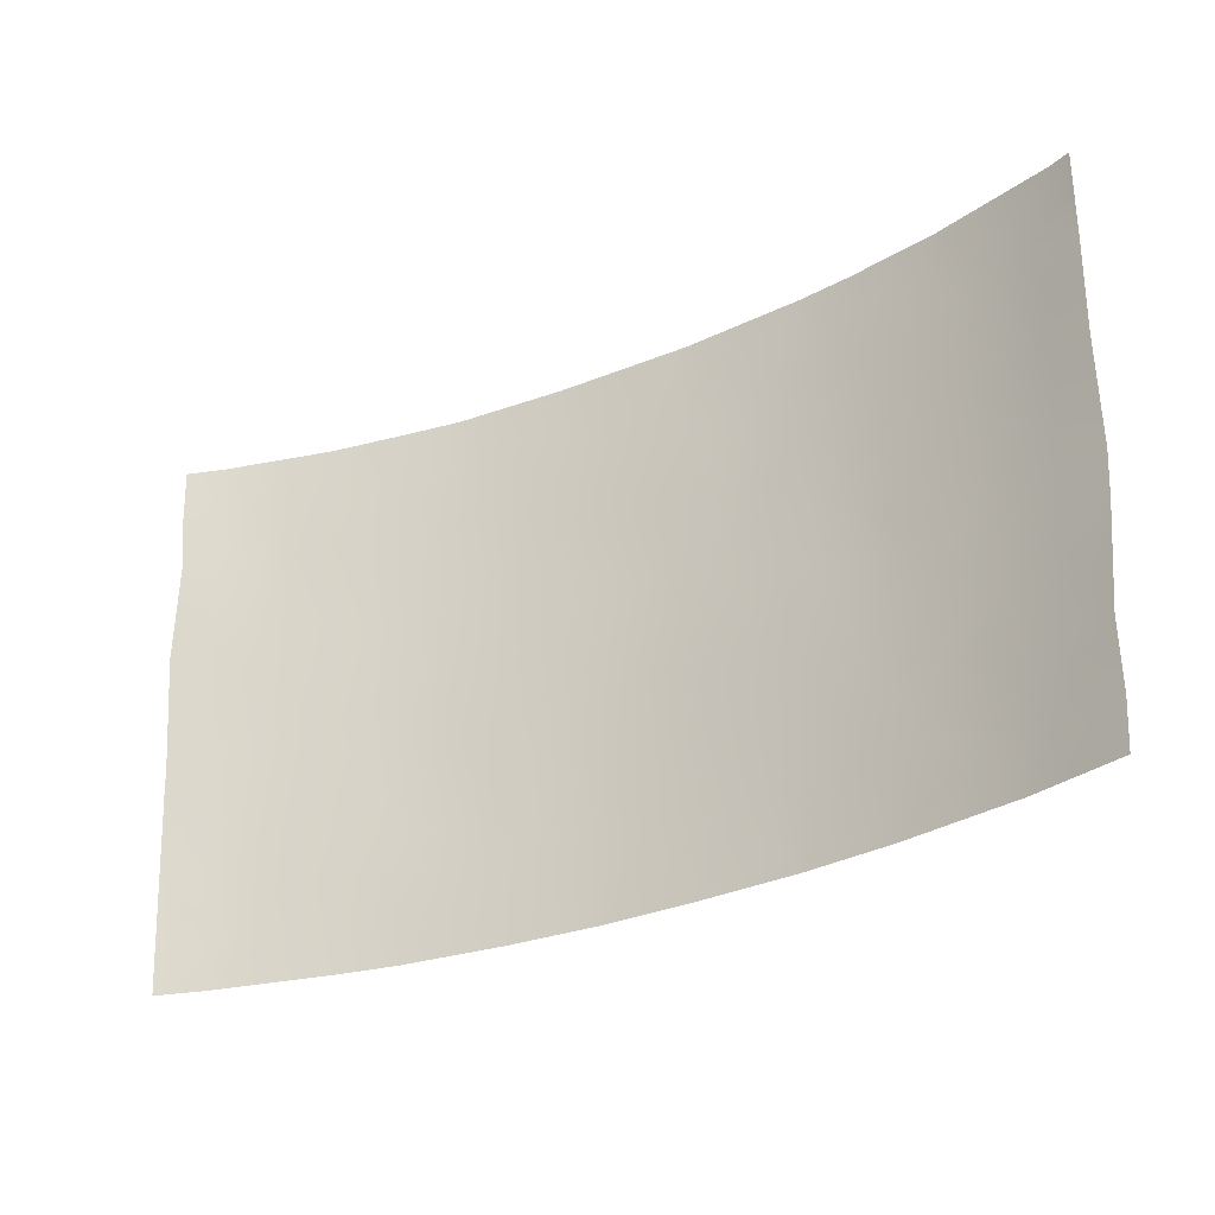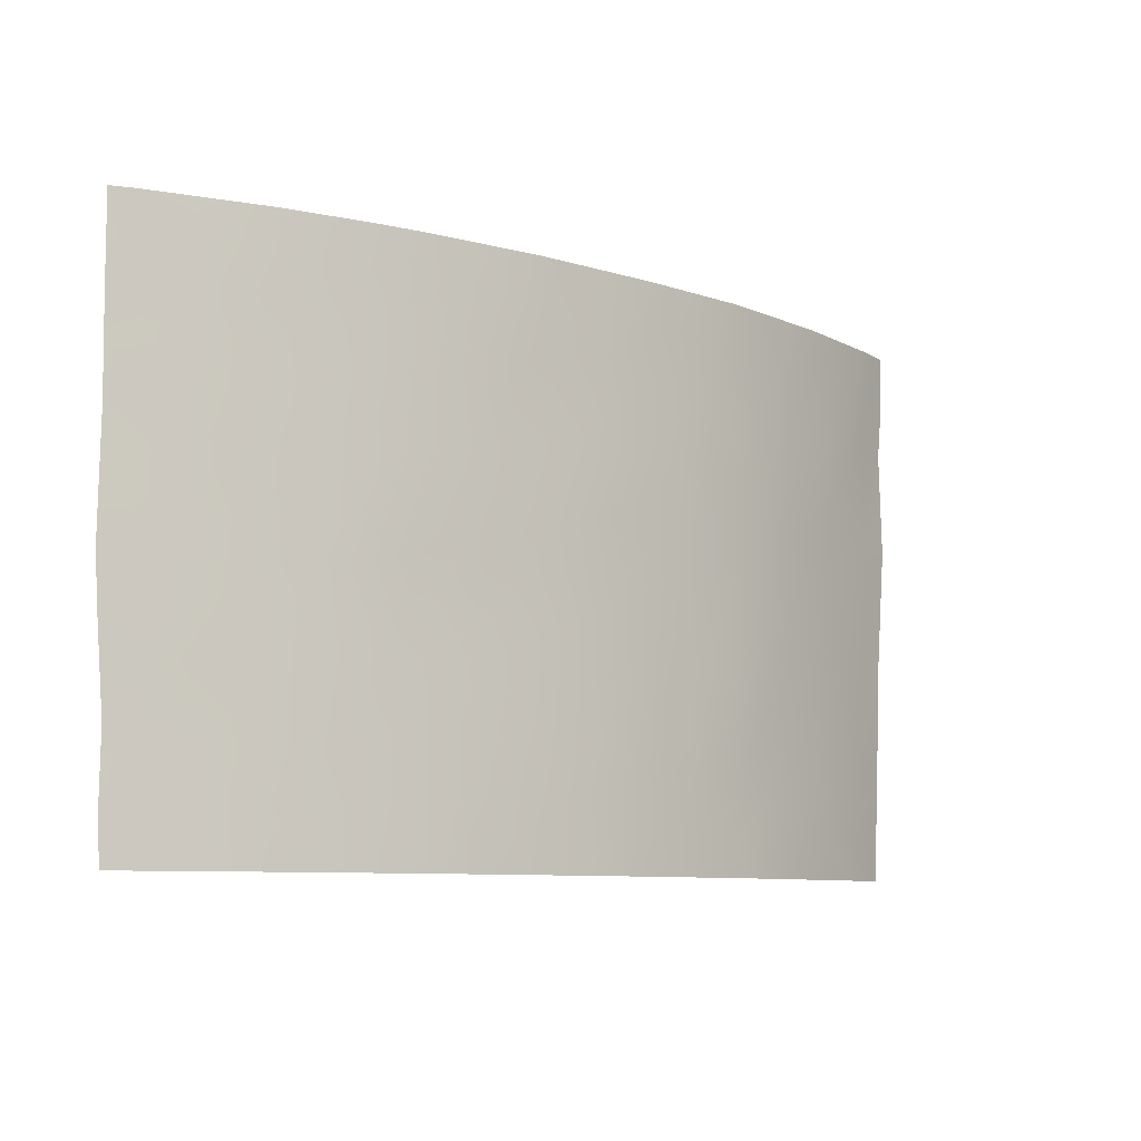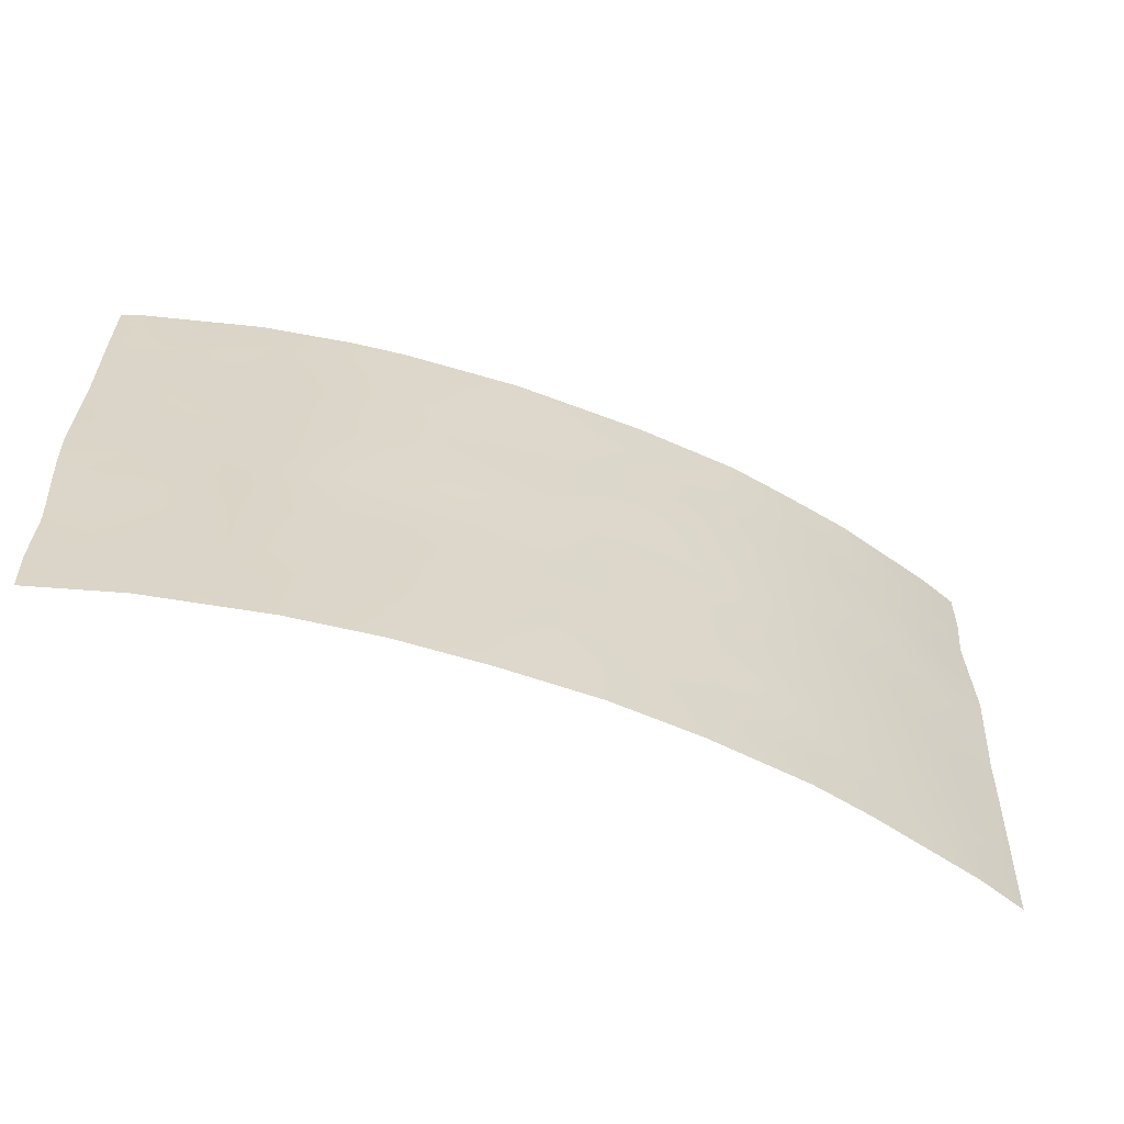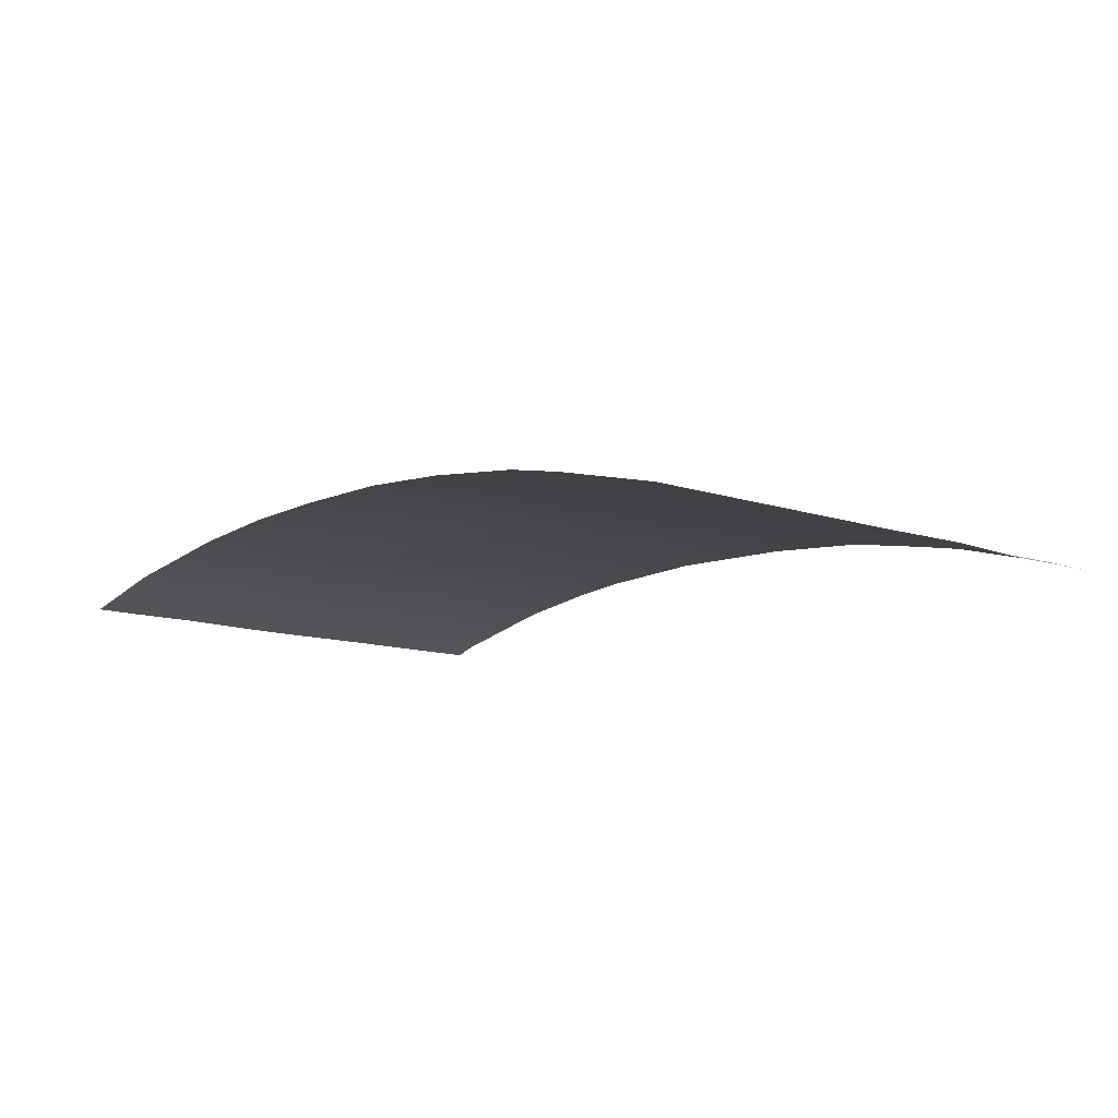
<metadata>
{"format":"obj","ext":"obj","renderer":"f3d","projection":"perspective","resolution":1024,"background":"white","views":[{"elev":-30.9,"azim":30.7,"up":"+Z"},{"elev":-8.6,"azim":140.1,"up":"+Z"},{"elev":-61.6,"azim":159.0,"up":"+Z"},{"elev":-10.2,"azim":-135.0,"up":"+Y"}]}
</metadata>
<code>
v -6.184 92.88 50
v 9.358 92.36 40.76
v -2.148 93.38 43.26
v -0.3846 93.48 42.67
v 8.947 92.54 48.55
v 1.242 93.49 43.89
v 10.71 92 48.26
v 10.71 92 50
v -0.3537 93.48 40.8
v 10.67 92 42.64
v -9.024 92 42.28
v 6.126 93.07 42.74
v 3.358 93.36 42.75
v 1.418 93.48 41.82
v -7.775 92.37 43.58
v 3.018 93.46 48.53
v 4.855 93.3 48.29
v 3.622 93.4 46.81
v -4.324 93.18 45.86
v -6.06 92.81 44.81
v 7.33 92.88 45.65
v 5.464 93.21 46.43
v -9.176 92 47.69
v -6.11 92.84 46.82
v 8.563 92.6 42.79
v 5.641 93.17 44.5
v -8.27 92.2 40.19
v -7.727 92.33 38
v 10.72 92 43.61
v -0.1006 93.48 39.03
v 4.351 93.29 39.14
v 4.947 93.22 41.02
v -2.36 93.34 39.76
v 8.575 92.56 38
v -0.8905 93.52 50
v -3.238 93.38 50
v -2.519 93.41 48.95
v -3.73 93.29 49.05
v -5.428 92.91 41.68
v -4.265 93.17 43.65
v -7.441 92.54 48.23
v 0.9856 93.53 48.97
v 10.68 92 46.04
v -3.42 93.27 41.55
v 10.5 92 40.51
v 2.198 93.43 38
v -9.251 92 45.42
v -9.044 92 42.88
v 2.548 93.46 45.3
v -0.5903 93.47 44.6
v -9.299 92 48.85
v -8.5 92.28 50
v 9.009 92.51 46.81
v -3.991 93.15 38
v -1.816 93.38 38
v -5.283 92.91 38
v -8.906 92 39.99
v -4.418 93.19 50
v 0.1454 93.48 38
v -9.33 92 50
v 6.036 93.07 38
v 7.124 92.9 40.99
v -8.803 92 38
v -0.7567 93.5 46.56
v -2.442 93.4 45.22
v -2.51 93.41 46.85
v -4.529 93.05 39.79
v -4.314 93.2 48
v 3.007 93.39 40.73
v 4.605 93.34 50
v 7.004 92.96 47.98
v 7.719 92.85 50
v 5.761 93.2 50
v 0.003428 93.53 49.19
v 1.75 93.53 50
v 2.065 93.53 50
v 0.9433 93.48 39.7
v -7.225 92.5 41.38
v 1.748 93.48 47.14
v 10.52 92 39.02
v 10.47 92 38
v 10.25 92.18 50
v 4.135 93.31 38
v 9.024 92.48 44.79
v -0.5082 93.51 47.69
v -7.687 92.44 46.03
v -6.933 92.68 49.15
v -7.342 92.58 50
v -7.941 92.42 49.12
v -1.962 93.39 42.45
v -1.231 93.43 42.09
v -1.258 93.43 43.01
v 10.71 92 49.13
v 10.31 92.14 49.16
v 0.485 93.48 40.46
v 1.351 93.48 40.78
v 0.5256 93.48 41.31
v -8.965 92 41.13
v 2.366 93.42 43.47
v 1.397 93.48 42.86
v 2.368 93.42 42.35
v 3.32 93.43 47.68
v 4.242 93.35 47.54
v 3.953 93.38 48.4
v -5.202 93 45.32
v -5.241 93.01 46.3
v -6.089 92.83 45.82
v 6.404 93.04 46.1
v 7.202 92.91 46.76
v 6.199 93.09 47.16
v -9.213 92 46.56
v -8.469 92.22 45.69
v -8.434 92.22 46.86
v 5.829 93.15 48.17
v 5.197 93.25 47.39
v 9.692 92.28 43.26
v 9.556 92.31 42.46
v 4.531 93.31 46.66
v 3.916 93.37 46.07
v 4.688 93.29 45.77
v 4.74 93.27 44.81
v 5.593 93.18 45.45
v -0.2691 93.48 39.93
v 5.164 93.18 39.47
v 5.546 93.14 40.2
v 4.571 93.26 40.1
v 6.563 92.98 40.2
v 6.02 93.06 41.03
v 9.821 92.26 44.26
v 8.868 92.52 43.83
v -2.064 93.45 50
v -1.534 93.47 49.18
v -4.843 93.04 42.58
v -5.287 92.96 43.39
v -5.898 92.83 42.75
v -1.21 93.42 39.39
v -1.277 93.42 40.28
v -1.247 93.43 41.18
v -2.053 93.37 40.67
v -4.28 93.18 44.84
v -5.189 92.99 44.3
v -2.261 93.36 41.55
v -2.967 93.3 40.64
v 5.469 93.16 41.91
v 6.614 92.98 41.87
v -0.3549 93.48 41.72
v -7.353 92.46 40.38
v -7.635 92.37 39.39
v -6.938 92.54 38.82
v -9.148 92 44.15
v -8.542 92.15 43.5
v -8.483 92.19 44.49
v 0.4446 93.49 43.27
v 0.3028 93.48 44.25
v -0.4637 93.48 43.63
v -6.474 92.76 48.43
v -6.825 92.68 47.46
v -6.086 92.85 47.72
v -5.259 93.01 47.3
v -4.33 93.19 46.83
v 9.916 92.17 38.88
v 9.087 92.41 38.9
v 7.957 92.71 39.01
v -2.817 93.32 42.45
v -3.123 93.29 43.45
v -3.831 93.22 42.55
v 8.162 92.7 46.25
v 8.062 92.72 47.31
v 6.479 93.02 45.08
v -8.405 92.26 48.15
v -8.734 92.19 49.26
v -8.353 92.2 42.71
v -4.076 93.12 39.03
v -3.181 93.25 38.88
v -3.54 93.19 39.77
v -5.934 92.78 38.89
v -4.899 92.98 38.91
v -5.512 92.87 39.79
v -4.895 93.1 49.08
v -5.498 93 50
v -0.9938 93.43 38.54
v -0.8352 93.43 38
v -2.904 93.27 38
v -2.093 93.36 38.77
v -6.505 92.62 38
v 6.94 92.9 38.73
v 7.306 92.81 38
v -8.048 92.25 38.85
v -8.854 92 38.99
v -1.502 93.44 44.94
v -0.6959 93.49 45.58
v -1.366 93.43 43.95
v -2.627 93.38 46.05
v -1.7 93.45 46.1
v 9.738 92.3 48.39
v 8.963 92.53 47.77
v 9.846 92.26 47.46
v 10.69 92 47.15
v 9.864 92.25 46.43
v 9.041 92.49 45.79
v 9.862 92.24 45.35
v 0.4209 93.51 45.94
v -4.005 93.16 40.66
v -4.422 93.1 41.6
v -5.004 92.98 40.7
v -6.072 92.81 43.81
v -6.904 92.6 44.25
v -6.842 92.61 43.18
v 3.94 93.33 44.14
v 4.814 93.24 43.84
v 3.697 93.37 45.19
v 2.979 93.41 44.31
v 10.59 92 41.58
v 9.941 92.2 41.64
v 8.211 92.67 45.22
v 2.268 93.43 41.25
v 3.219 93.37 41.7
v 3.335 93.43 50
v 2.623 93.49 49.32
v 3.701 93.41 49.23
v 6.339 93.09 49.05
v 5.327 93.24 49.11
v 4.525 93.34 49.04
v 0.4299 93.52 50
v 3.084 93.43 46.07
v 0.514 93.48 42.28
v 7.042 92.88 39.46
v 7.602 92.79 40.1
v 2.225 93.44 40.02
v -3.296 93.29 44.48
v -3.385 93.29 45.49
v -6.203 92.74 40.78
v -6.484 92.69 42.02
v 2.709 93.44 46.96
v 2.128 93.47 46.24
v 0.9581 93.5 44.89
v 0.09913 93.5 45.17
v 6.793 92.95 43.55
v 6.423 93.02 44.25
v 5.782 93.13 43.61
v 7.352 92.86 44.52
v 7.28 92.85 42.73
v 7.781 92.76 41.84
v 8.231 92.63 40.91
v 7.862 92.74 43.6
v 0.8521 93.46 38.7
v 1.934 93.47 44.56
v 5.026 93.19 42.87
v 3.909 93.31 40.89
v 1.55 93.49 45.55
v 1.152 93.5 46.43
v -3.262 93.32 48.24
v -3.381 93.31 47.34
v -2.44 93.41 47.8
v 8.684 92.53 39.94
v 9.523 92.28 38
v 6.077 93.06 39.25
v 9.472 92.39 49.21
v 8.097 92.72 48.3
v 8.42 92.67 49.19
v 7.372 92.9 49.07
v 3.167 93.37 38
v 3.565 93.35 38.81
v 2.725 93.41 38.94
v 6.74 93.02 50
v 8.983 92.51 50
v 8.262 92.65 44.38
v -1.487 93.46 48.23
v 5.086 93.19 38
v 5.158 93.18 38.64
v -2.305 93.39 44.23
v 4.286 93.28 42.02
v 2.392 93.47 47.84
v 2.037 93.5 48.7
v 1.406 93.51 48.03
v 10.7 92 44.83
v 3.456 93.36 39.82
v 1.172 93.46 38
v -7.515 92.43 42.41
v 0.484 93.51 46.99
v 0.3511 93.52 48.3
v -6.894 92.62 45.35
v -7.709 92.41 44.86
v -3.421 93.3 46.41
v 9.719 92.24 39.81
v 10.51 92 39.77
v -7.645 92.47 47.15
v -6.902 92.65 46.42
v -8.183 92.24 41.72
v 1.605 93.53 49.51
v -6.619 92.64 39.68
v -5.482 92.98 48.3
v 8.894 92.5 41.75
v -5.937 92.91 49.17
v -8.012 92.28 40.91
v 4.148 93.29 43.19
v -0.6444 93.5 48.79
v 1.744 93.46 38.94
v 3.394 93.36 43.54
v -1.58 93.46 47.19
f 87 88 89
f 90 91 92
f 7 93 94
f 95 96 97
f 11 98 289
f 99 100 101
f 102 103 104
f 105 106 107
f 108 109 110
f 111 112 113
f 110 114 115
f 25 117 116
f 118 119 120
f 121 122 120
f 123 77 95
f 124 125 126
f 127 128 125
f 129 130 116
f 131 37 132
f 252 37 38
f 133 134 135
f 136 123 137
f 138 139 137
f 140 105 141
f 139 142 143
f 144 128 145
f 138 146 91
f 150 151 152
f 153 154 155
f 158 159 292
f 106 160 159
f 232 78 147
f 34 162 163
f 90 164 142
f 165 166 164
f 109 167 168
f 169 108 122
f 89 171 170
f 15 151 172
f 173 174 175
f 115 103 118
f 176 177 178
f 67 177 173
f 180 294 179
f 181 55 182
f 38 36 58
f 174 183 184
f 176 149 185
f 60 51 171
f 186 187 163
f 57 189 188
f 194 190 191
f 92 155 192
f 195 196 197
f 198 197 199
f 200 201 199
f 203 204 205
f 206 207 208
f 121 209 210
f 211 212 209
f 213 10 214
f 215 200 167
f 101 216 217
f 218 219 220
f 221 222 114
f 17 222 223
f 119 225 211
f 226 100 153
f 127 227 228
f 216 96 229
f 230 231 140
f 178 205 232
f 143 203 175
f 204 166 133
f 225 234 235
f 154 236 237
f 202 191 237
f 238 239 240
f 241 169 239
f 242 145 243
f 244 293 243
f 245 238 242
f 141 206 134
f 246 298 77
f 247 99 212
f 240 210 248
f 126 249 277
f 117 293 214
f 247 250 236
f 235 251 250
f 97 226 146
f 253 254 252
f 255 244 228
f 184 181 136
f 34 256 162
f 186 227 257
f 258 195 94
f 259 260 261
f 76 75 290
f 262 263 264
f 221 261 265
f 266 260 258
f 241 267 215
f 132 268 297
f 196 259 168
f 83 270 31
f 257 124 270
f 271 192 190
f 144 248 272
f 217 249 272
f 273 274 275
f 276 201 129
f 46 298 278
f 233 208 279
f 264 229 298
f 179 292 68
f 230 165 271
f 220 104 223
f 280 275 281
f 102 273 234
f 290 274 219
f 74 281 42
f 207 282 283
f 253 160 284
f 193 284 231
f 267 245 130
f 255 162 285
f 161 286 285
f 268 254 300
f 112 152 283
f 113 287 170
f 288 157 287
f 282 107 288
f 41 87 89
f 87 1 88
f 89 88 52
f 3 90 92
f 90 142 91
f 92 91 4
f 93 8 94
f 82 94 8
f 9 95 97
f 95 77 96
f 97 96 14
f 98 57 27
f 13 99 101
f 99 6 100
f 101 100 14
f 16 102 104
f 102 18 103
f 104 103 17
f 20 105 107
f 105 19 106
f 107 106 24
f 22 108 110
f 108 21 109
f 110 109 71
f 23 111 113
f 111 47 112
f 113 112 86
f 22 110 115
f 110 71 114
f 115 114 17
f 10 116 117
f 116 10 29
f 22 118 120
f 118 18 119
f 120 119 211
f 211 121 120
f 121 26 122
f 120 122 22
f 9 123 95
f 123 30 77
f 31 124 126
f 124 257 125
f 126 125 32
f 257 127 125
f 127 62 128
f 125 128 32
f 29 129 116
f 129 84 130
f 116 130 25
f 35 131 132
f 131 36 37
f 36 38 37
f 39 133 135
f 133 40 134
f 33 136 137
f 136 30 123
f 137 123 9
f 9 138 137
f 138 142 139
f 137 139 33
f 40 140 141
f 140 19 105
f 141 105 20
f 33 139 143
f 143 142 44
f 12 144 145
f 144 32 128
f 145 128 62
f 142 138 91
f 138 9 146
f 91 146 4
f 147 27 148
f 149 148 188
f 47 150 152
f 150 48 151
f 152 151 15
f 4 153 155
f 153 6 154
f 155 154 50
f 156 41 157
f 158 157 24
f 294 156 292
f 158 24 159
f 292 159 68
f 24 106 159
f 106 19 160
f 159 160 68
f 291 232 147
f 90 3 164
f 142 164 44
f 3 165 164
f 165 40 166
f 164 166 44
f 71 109 168
f 109 21 167
f 168 167 53
f 26 169 122
f 169 21 108
f 122 108 22
f 51 23 170
f 41 89 170
f 89 52 171
f 170 171 51
f 48 172 151
f 172 48 11
f 67 173 175
f 173 54 174
f 175 174 33
f 22 115 118
f 115 17 103
f 118 103 18
f 291 176 178
f 176 56 177
f 178 177 67
f 56 54 177
f 173 177 54
f 58 179 38
f 58 180 179
f 180 1 294
f 41 156 87
f 30 181 59
f 182 59 181
f 33 174 184
f 174 54 183
f 184 183 55
f 56 176 185
f 176 291 149
f 185 149 28
f 60 171 52
f 186 61 187
f 163 187 34
f 189 63 188
f 28 188 63
f 194 65 190
f 191 190 50
f 3 92 192
f 92 4 155
f 192 155 50
f 66 193 194
f 193 65 194
f 7 195 197
f 195 5 196
f 197 196 53
f 43 198 199
f 198 7 197
f 199 197 53
f 53 200 199
f 200 84 201
f 199 201 43
f 67 203 205
f 203 44 204
f 205 204 39
f 135 206 208
f 206 20 207
f 208 207 15
f 26 121 210
f 121 211 209
f 210 209 296
f 211 49 212
f 214 2 45
f 21 215 167
f 215 84 200
f 167 200 53
f 101 14 216
f 217 216 69
f 70 218 220
f 218 76 219
f 220 219 16
f 71 221 114
f 221 73 222
f 114 222 17
f 73 70 222
f 223 222 70
f 35 74 224
f 42 224 74
f 119 18 225
f 211 225 49
f 4 226 153
f 226 14 100
f 153 100 6
f 62 127 228
f 127 257 227
f 228 227 163
f 69 216 229
f 216 14 96
f 229 96 77
f 40 230 140
f 230 65 231
f 140 231 19
f 78 232 233
f 233 232 39
f 291 178 232
f 178 67 205
f 232 205 39
f 33 143 175
f 143 44 203
f 175 203 67
f 39 204 133
f 204 44 166
f 133 166 40
f 49 225 235
f 225 18 234
f 235 234 79
f 50 154 237
f 154 6 236
f 237 236 202
f 202 64 191
f 237 191 50
f 12 238 240
f 238 241 239
f 240 239 26
f 241 21 169
f 239 169 26
f 25 242 243
f 242 12 145
f 243 145 62
f 62 244 243
f 25 245 242
f 245 241 238
f 242 238 12
f 40 141 134
f 141 20 206
f 134 206 135
f 30 246 77
f 49 247 212
f 247 6 99
f 212 99 299
f 12 240 248
f 240 26 210
f 31 126 277
f 126 32 249
f 277 249 69
f 10 117 214
f 117 25 293
f 214 293 2
f 6 247 236
f 247 49 250
f 236 250 202
f 49 235 250
f 235 79 251
f 250 251 202
f 9 97 146
f 97 14 226
f 146 226 4
f 252 38 68
f 68 253 252
f 253 66 254
f 252 254 37
f 163 255 228
f 228 244 62
f 233 39 135
f 33 184 136
f 184 55 181
f 136 181 30
f 256 81 161
f 80 161 81
f 61 186 257
f 186 163 227
f 82 258 94
f 258 5 195
f 94 195 7
f 71 259 261
f 259 5 260
f 261 260 72
f 66 194 300
f 300 64 85
f 46 262 264
f 262 83 263
f 83 31 263
f 73 221 265
f 221 71 261
f 265 261 72
f 82 266 258
f 266 72 260
f 258 260 5
f 21 241 215
f 215 267 84
f 74 35 297
f 132 37 268
f 297 268 85
f 53 196 168
f 196 5 259
f 168 259 71
f 83 269 270
f 269 61 270
f 61 257 270
f 270 124 31
f 65 271 190
f 271 3 192
f 190 192 50
f 32 144 272
f 144 12 248
f 272 248 296
f 217 69 249
f 272 249 32
f 79 273 275
f 273 16 274
f 275 274 42
f 29 276 129
f 276 43 201
f 129 201 84
f 264 263 277
f 263 31 277
f 30 59 246
f 278 246 59
f 78 233 279
f 233 135 208
f 279 208 15
f 46 264 298
f 264 277 229
f 277 69 229
f 38 179 68
f 179 294 292
f 65 230 271
f 230 40 165
f 271 165 3
f 280 251 79
f 70 220 223
f 220 16 104
f 223 104 17
f 85 280 281
f 280 79 275
f 281 275 42
f 18 102 234
f 102 16 273
f 234 273 79
f 76 290 219
f 290 42 274
f 219 274 16
f 74 297 281
f 297 85 281
f 15 207 283
f 207 20 282
f 283 282 86
f 66 253 284
f 253 68 160
f 284 160 19
f 65 193 231
f 193 66 284
f 231 284 19
f 84 267 130
f 267 241 245
f 130 245 25
f 255 163 162
f 285 162 161
f 45 285 286
f 285 45 2
f 85 268 300
f 268 37 254
f 86 112 283
f 112 47 152
f 283 152 15
f 23 113 170
f 113 86 287
f 170 287 41
f 86 288 287
f 288 24 157
f 287 157 41
f 86 282 288
f 282 20 107
f 288 107 24
f 279 15 172
f 289 172 11
f 87 156 294
f 57 148 27
f 214 45 213
f 290 224 42
f 279 172 289
f 158 156 157
f 255 2 244
f 293 244 2
f 290 75 224
f 2 255 285
f 286 161 80
f 78 279 289
f 289 295 78
f 188 148 57
f 291 148 149
f 162 256 161
f 291 147 148
f 292 156 158
f 243 293 25
f 98 295 289
f 295 98 27
f 147 295 27
f 87 294 1
f 295 147 78
f 298 246 278
f 296 209 299
f 13 101 217
f 248 210 296
f 297 35 132
f 272 296 13
f 13 217 272
f 64 202 280
f 299 209 212
f 299 99 13
f 298 229 77
f 85 64 280
f 296 299 13
f 300 254 66
f 149 188 28
f 64 300 194
f 280 202 251
f 64 194 191

</code>
